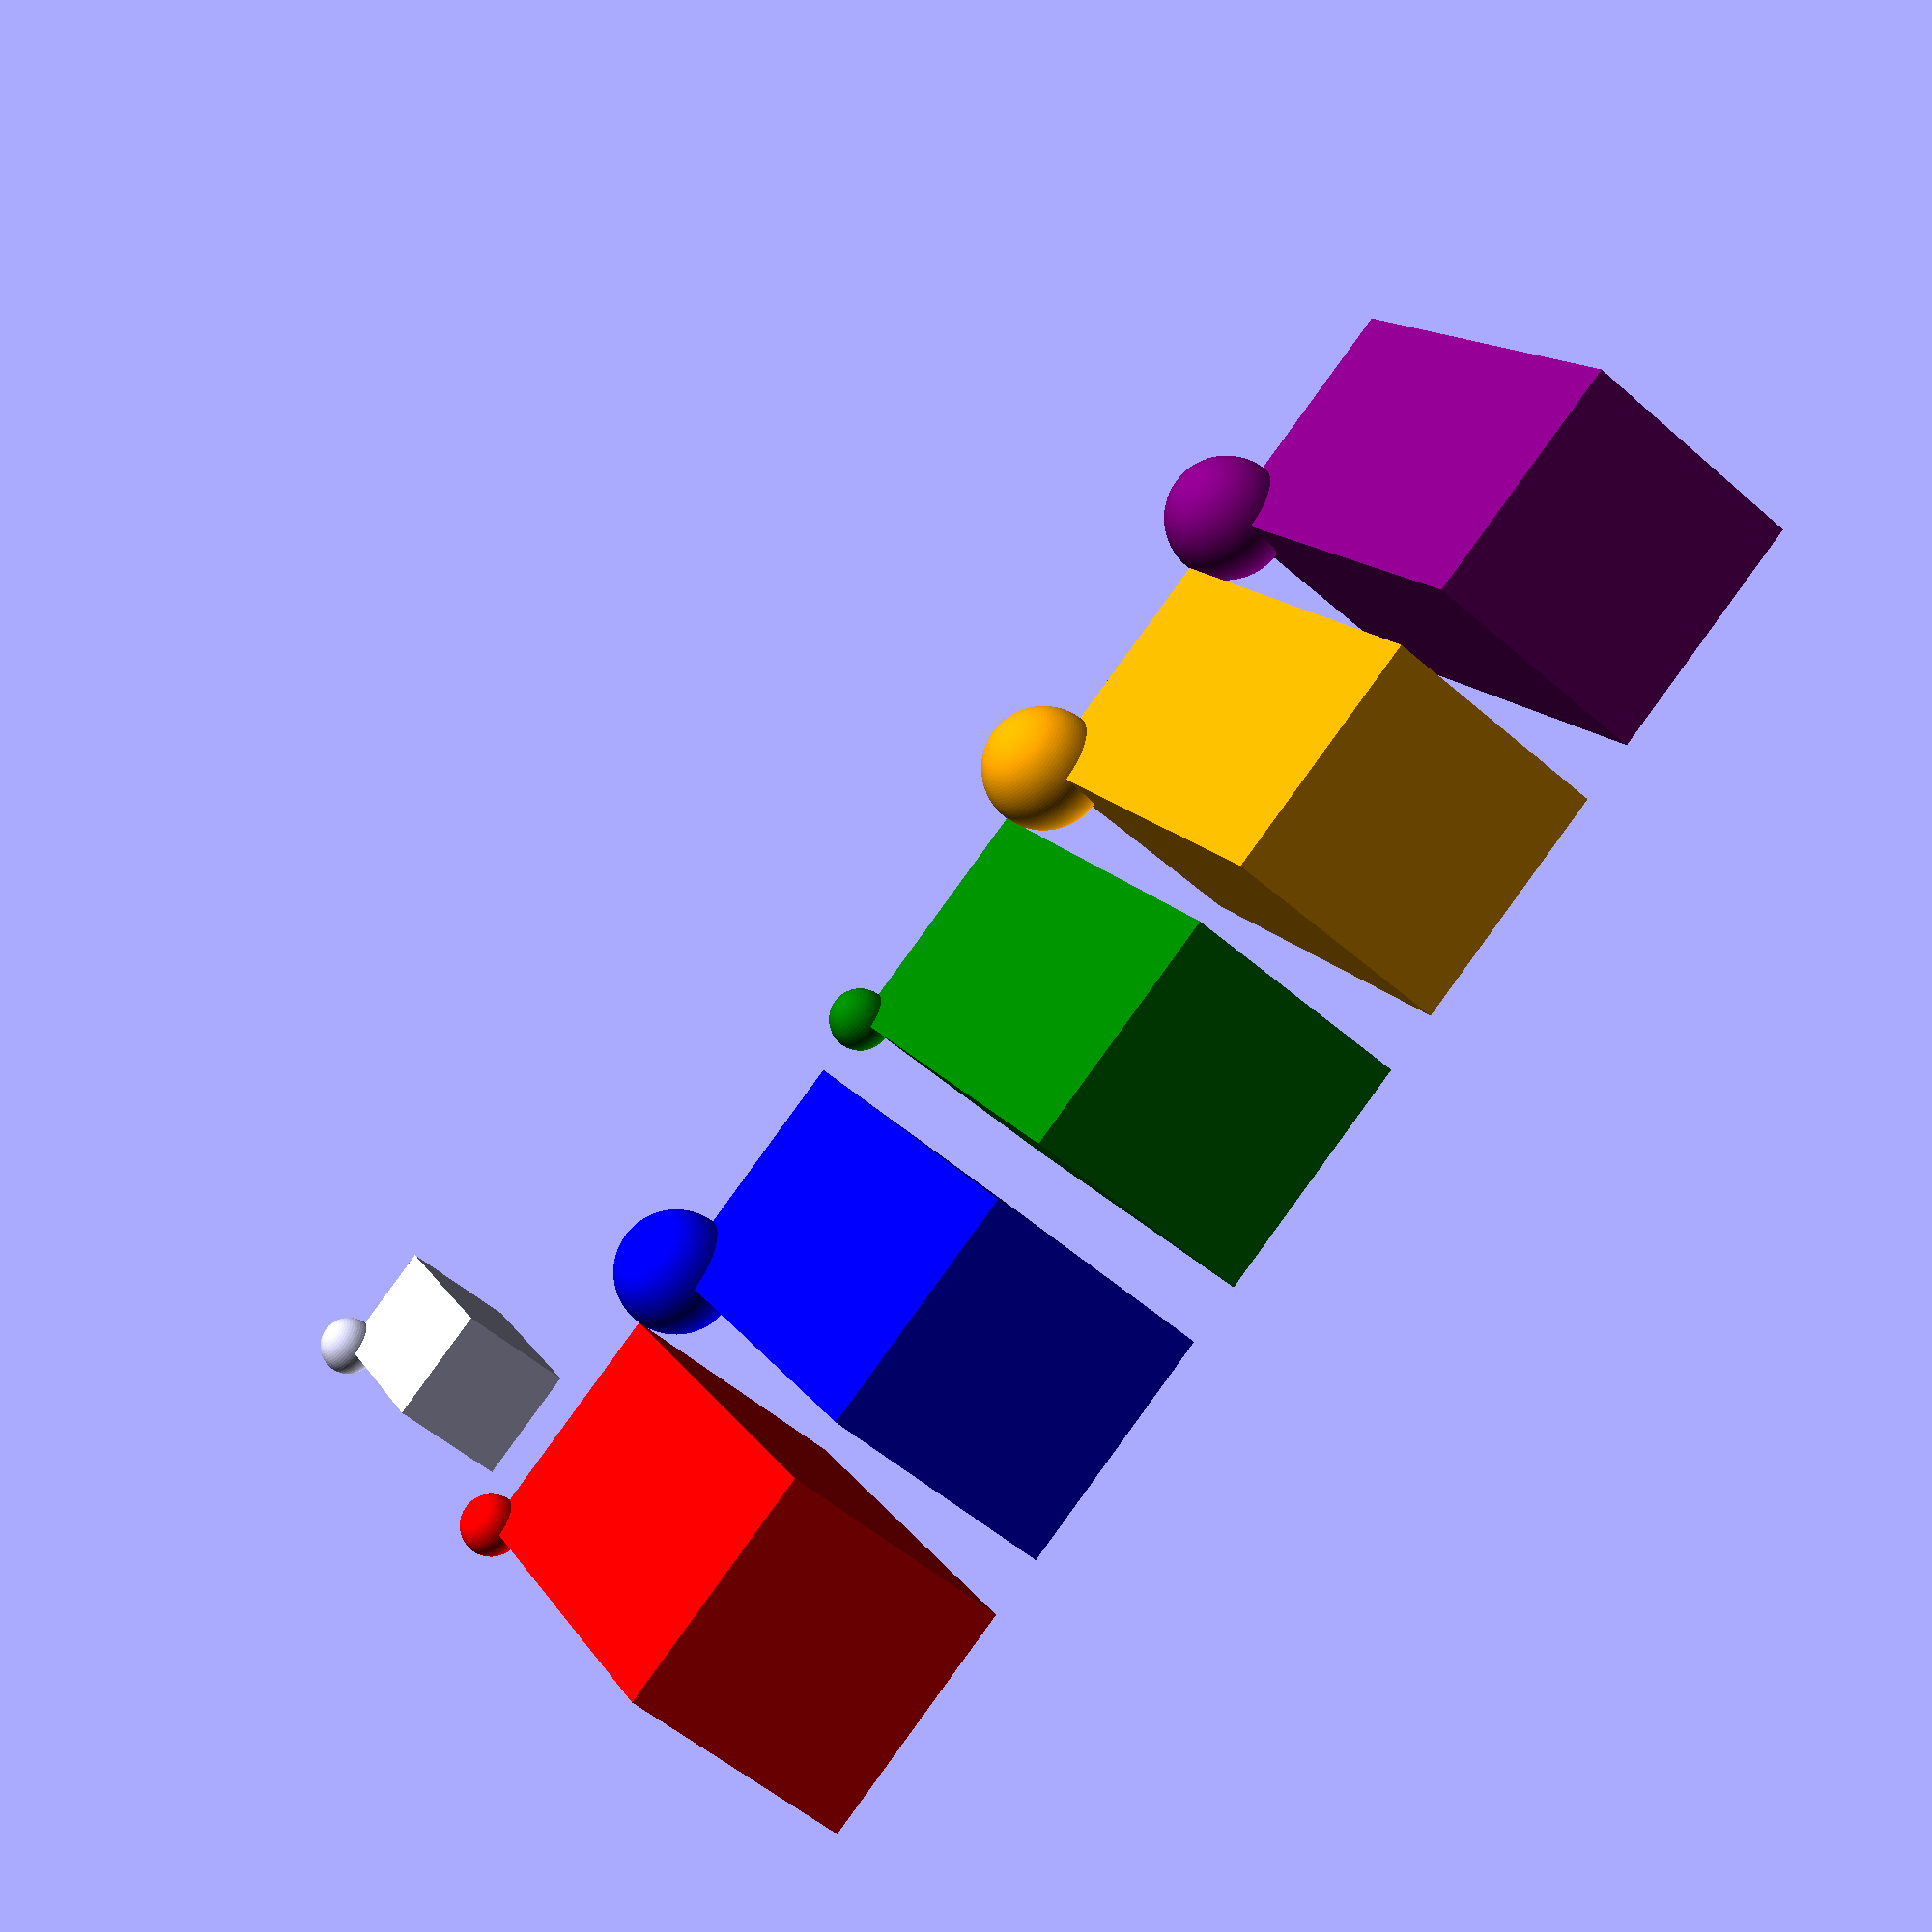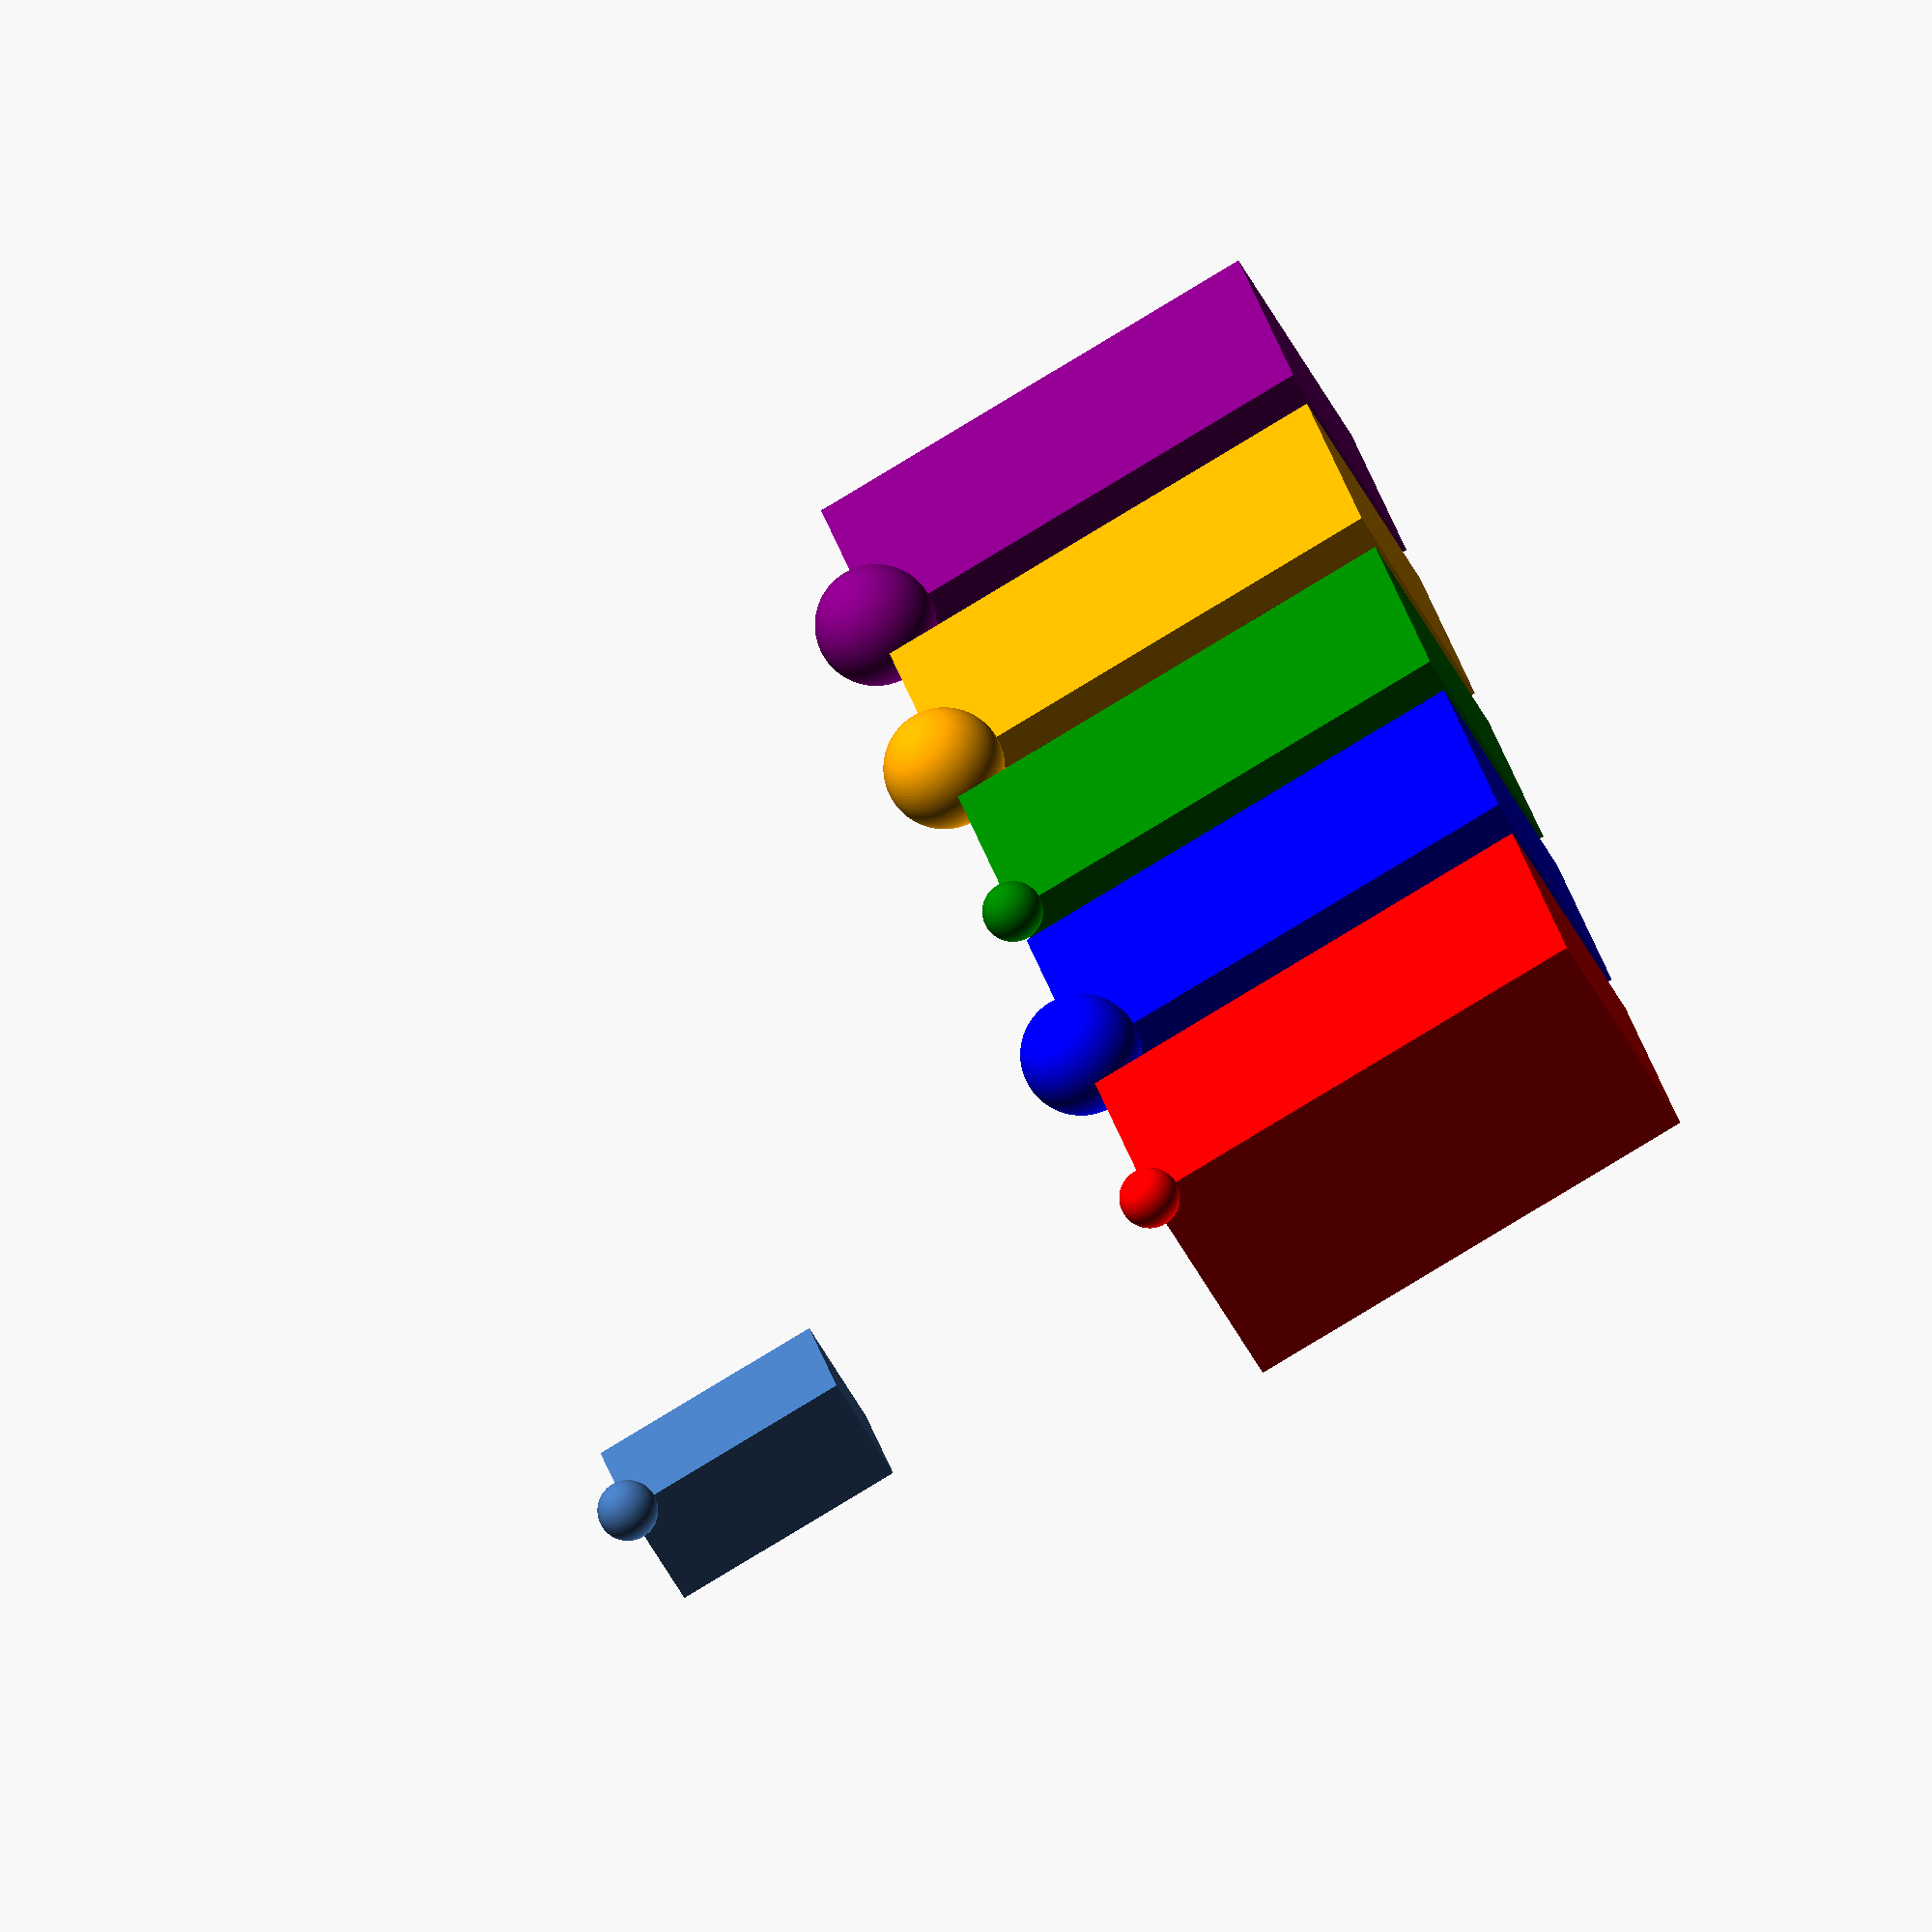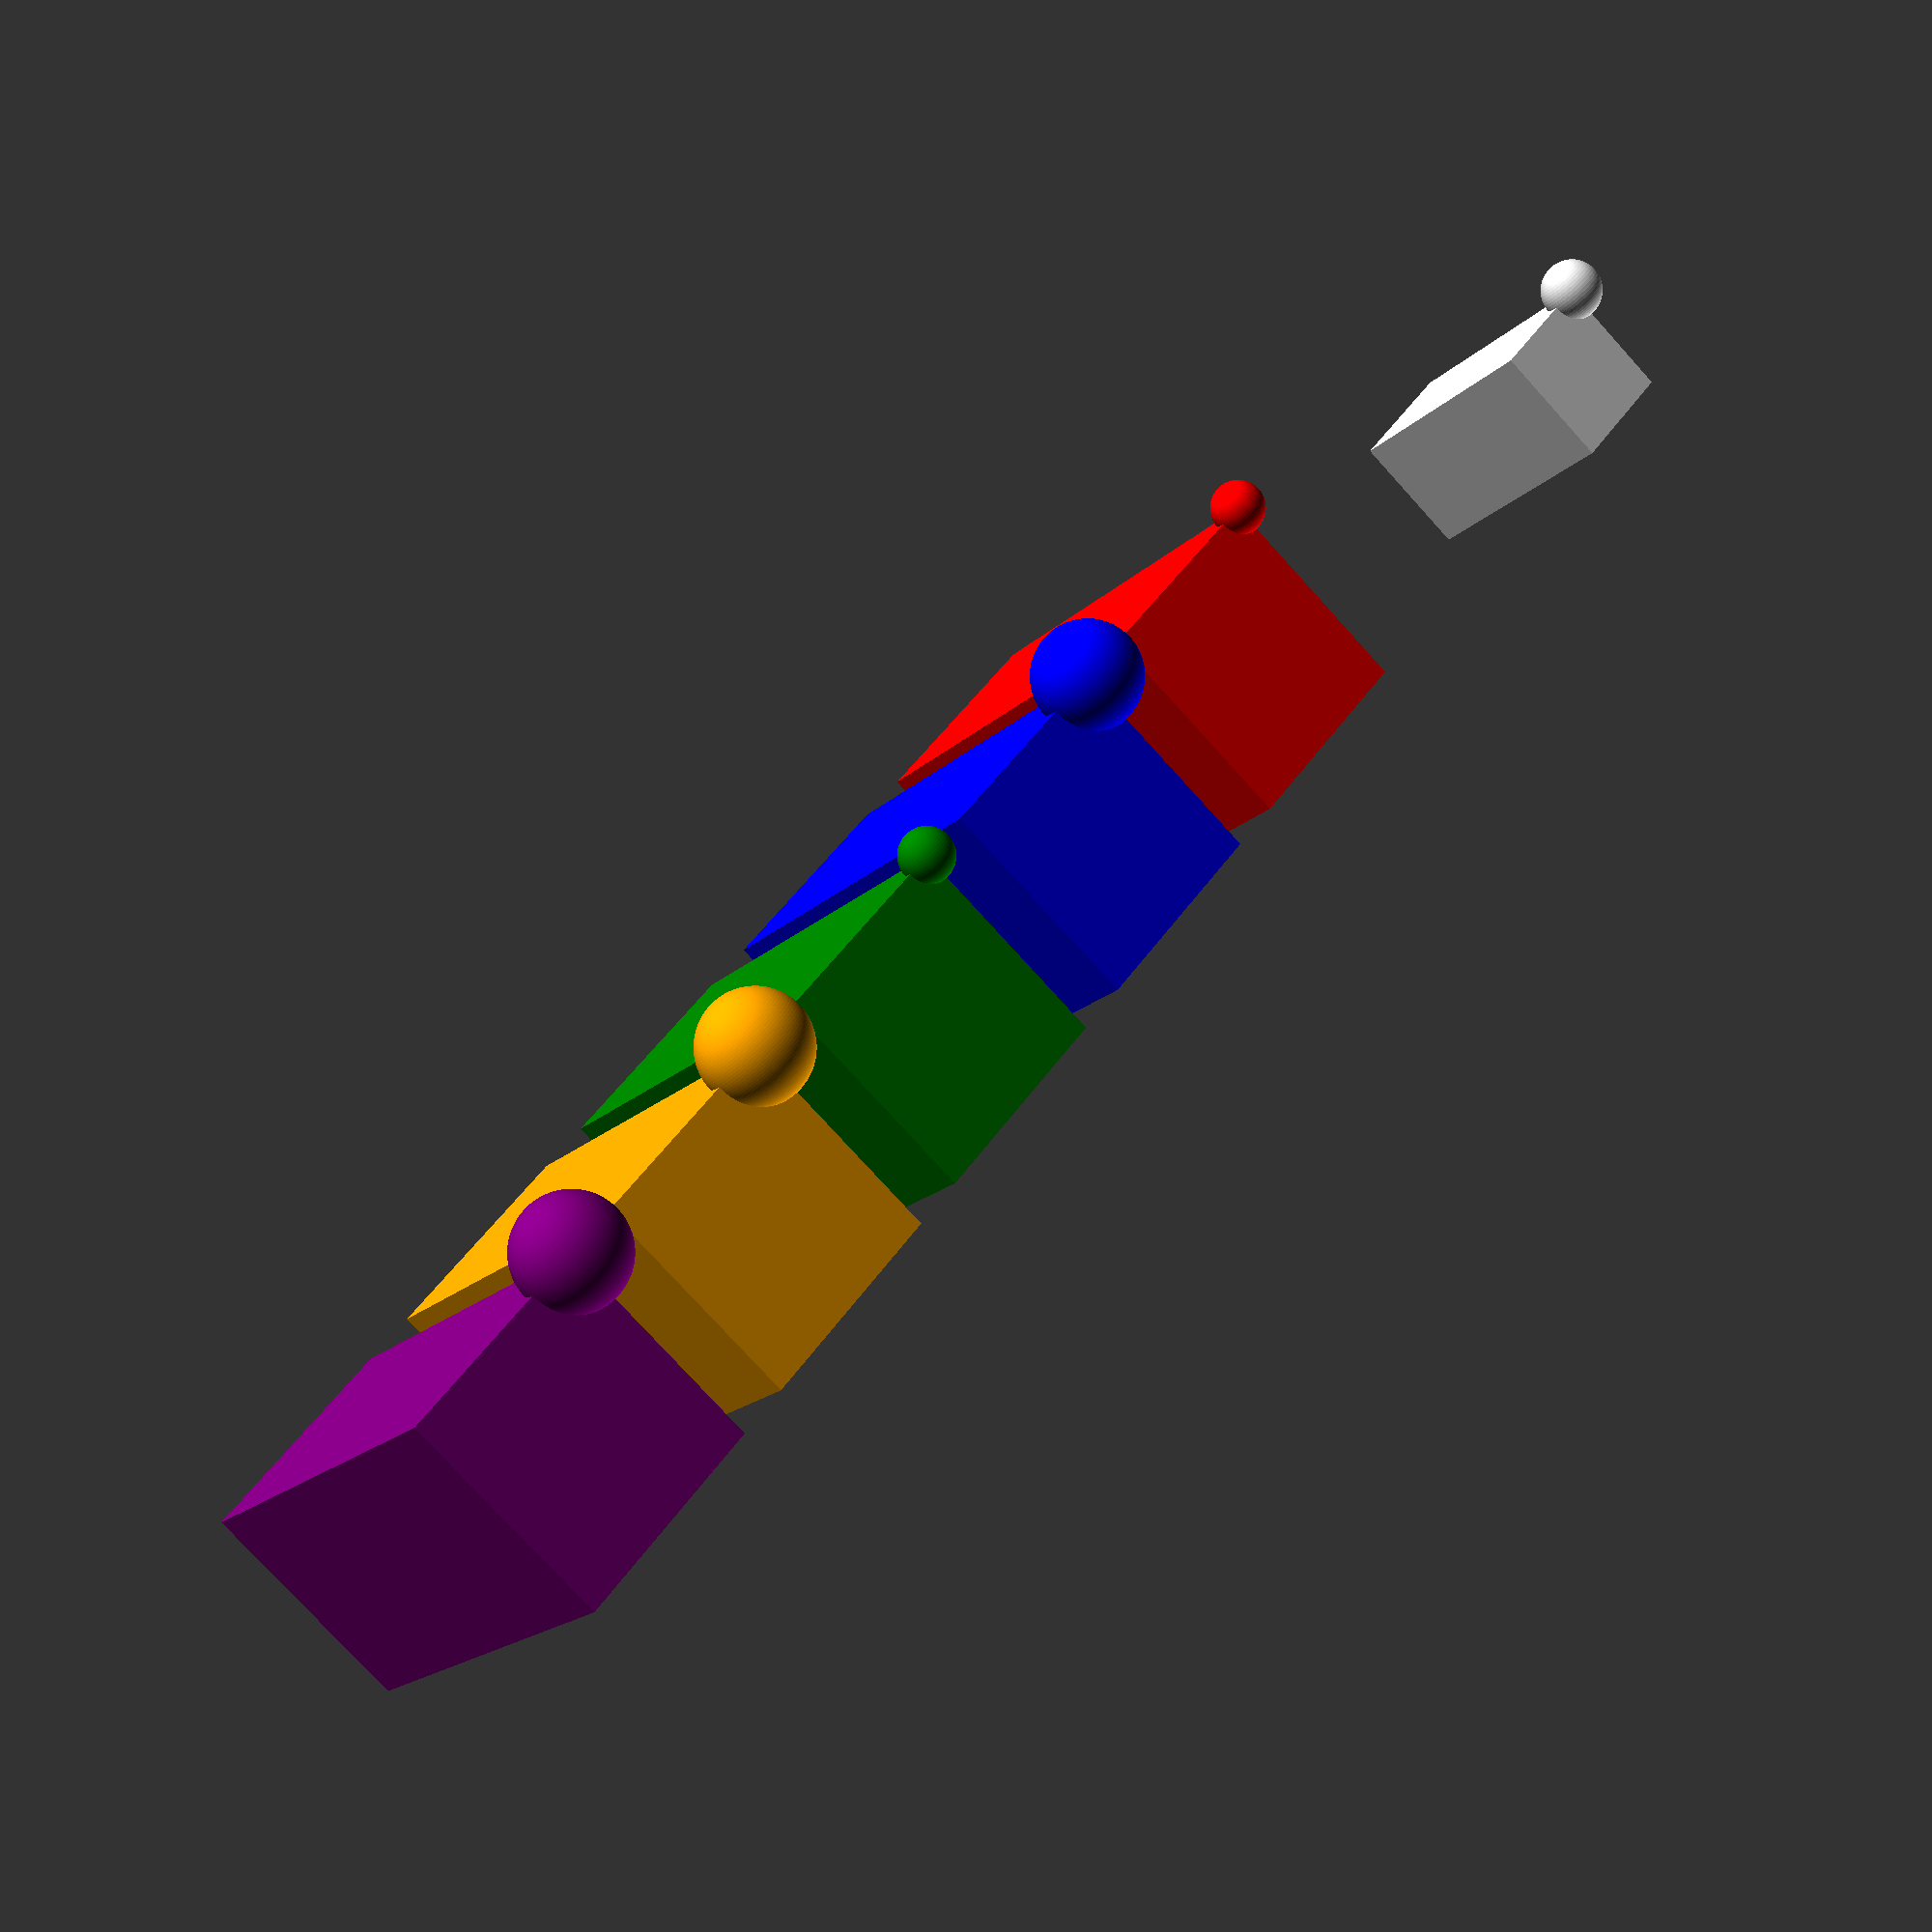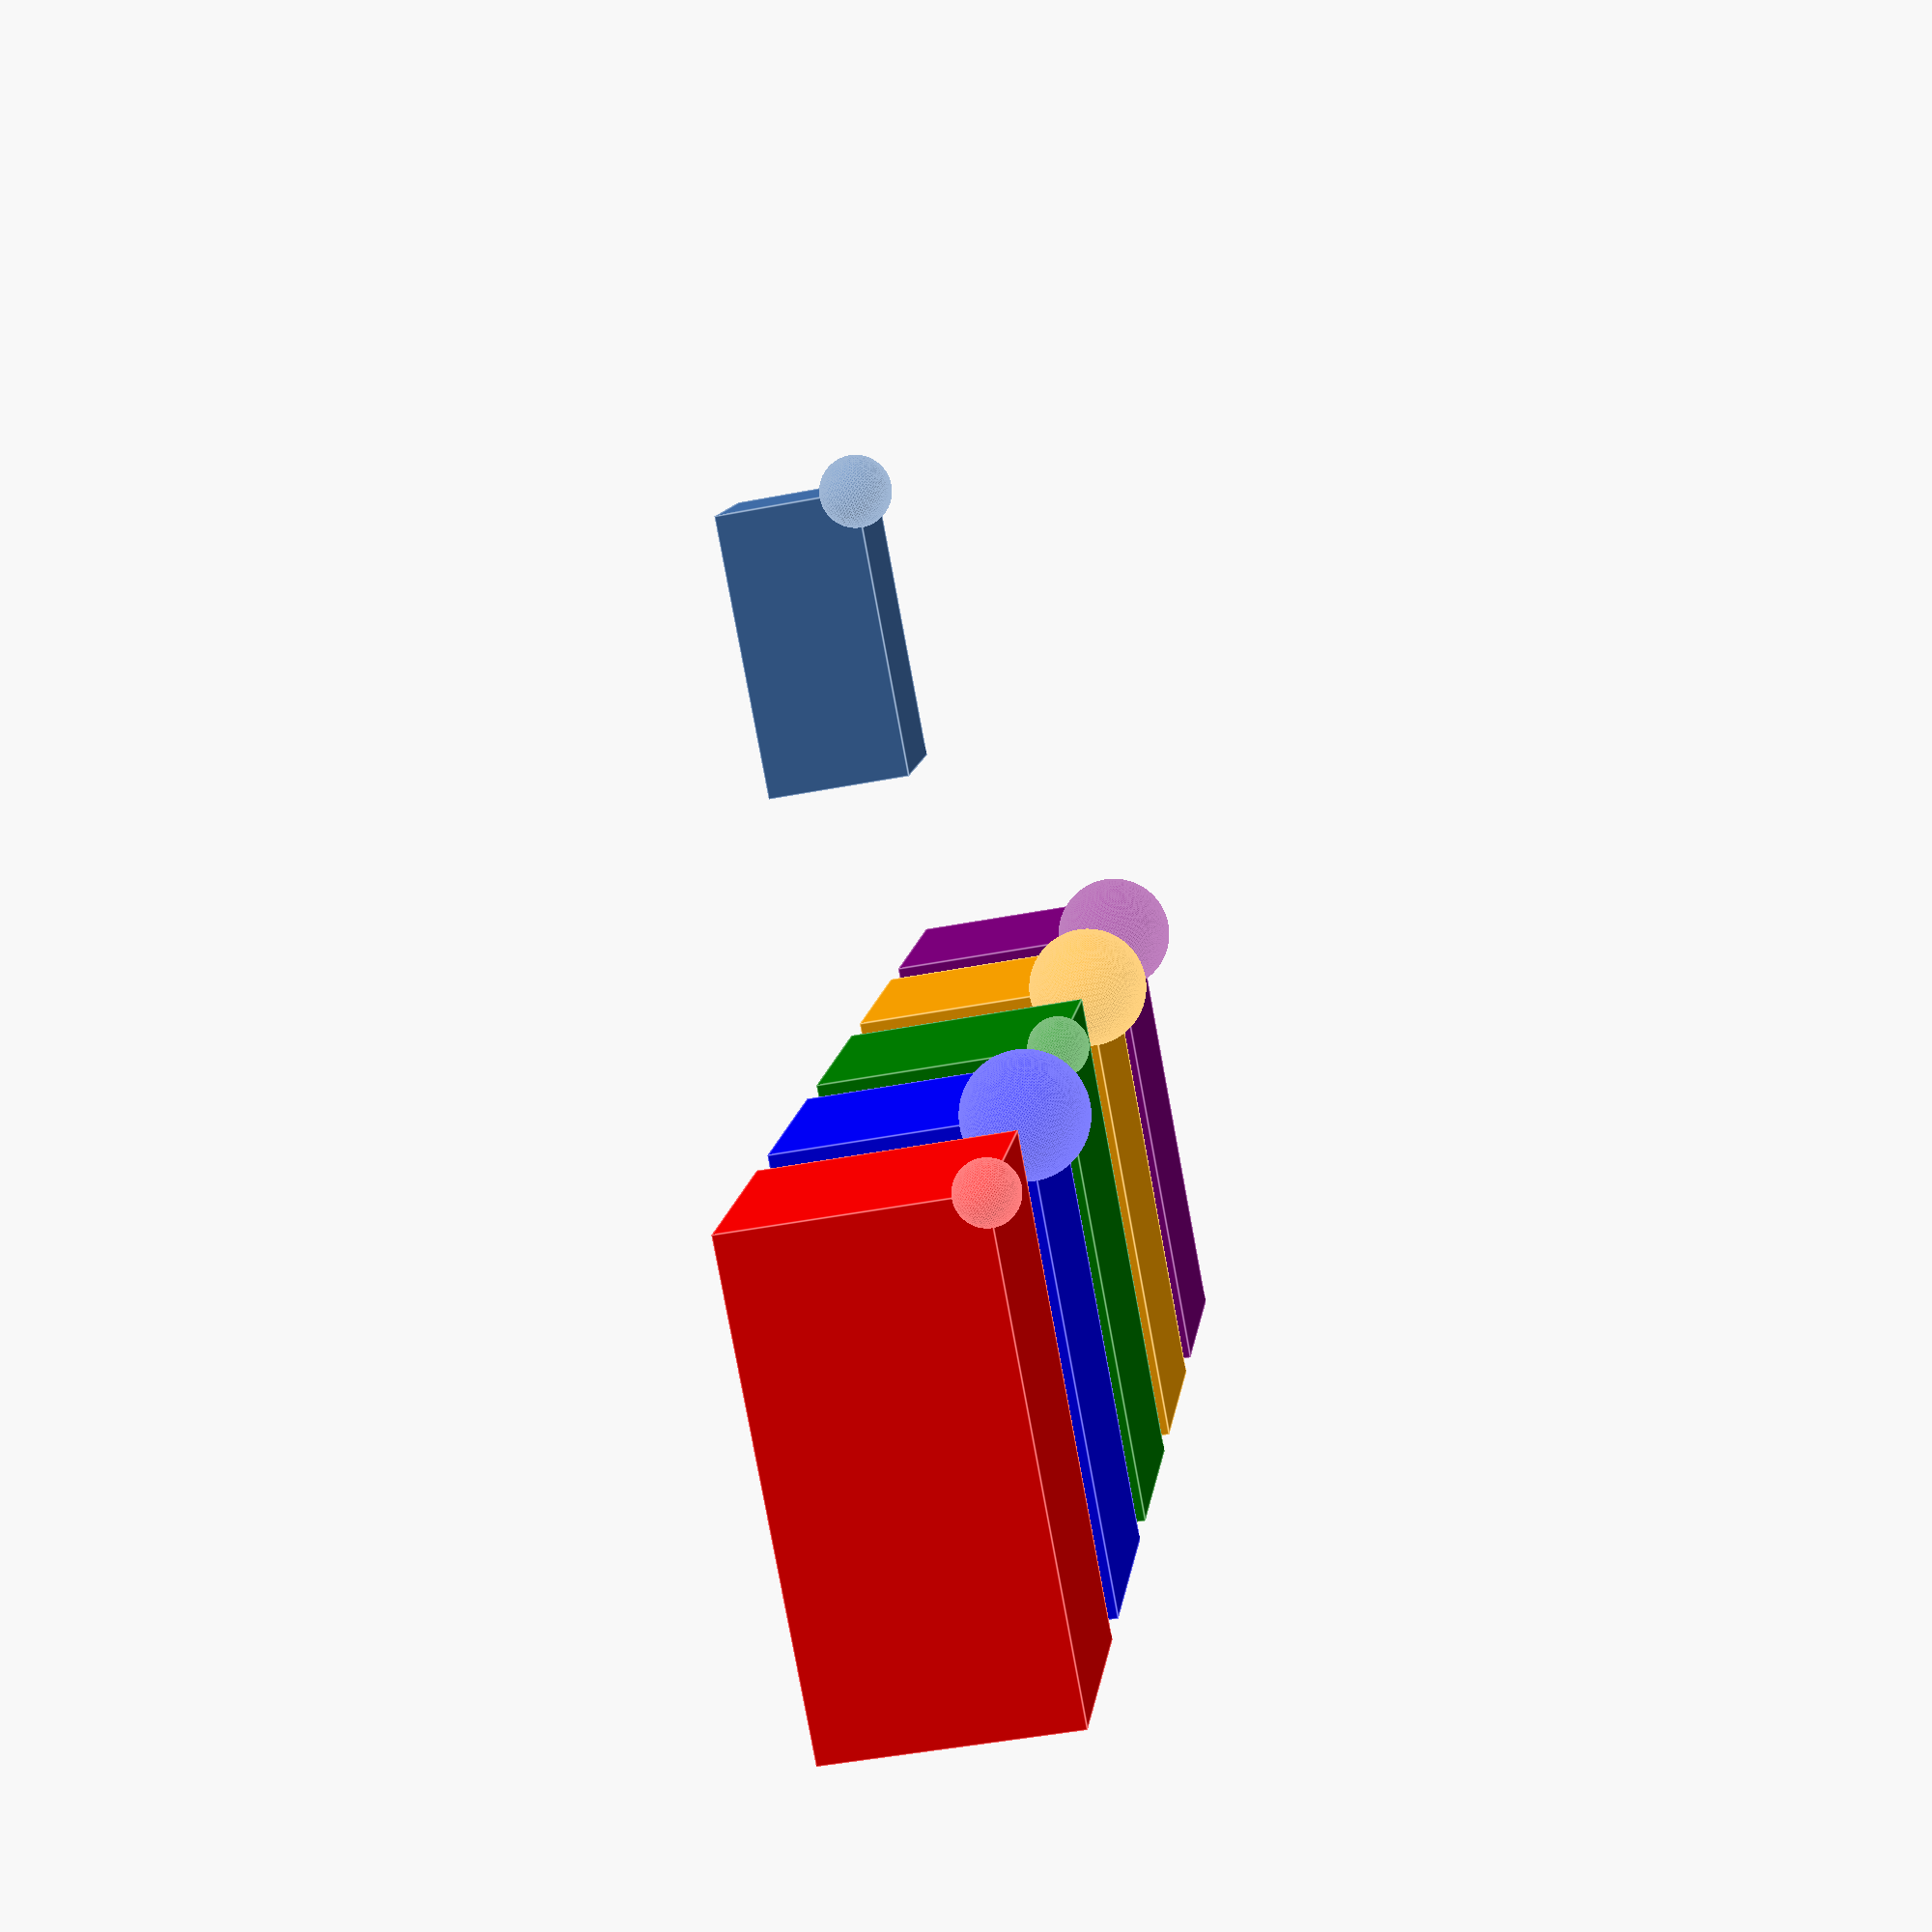
<openscad>
// This file explores how special variables behave if/when they get reassigned within a scope.
// Note that one could make functions backed by special variables to form computed values
// that stay up to date when you assign to a special variable. You could probably do getters
// and setters if you really wanted to go crazy and not expose the names of the special vars.

$fa=.1;
$fs=.1;

// special var
$cube_side = 4;

// computed value
$sphere_d = $cube_side / 2;

// computed function
function f_sphere_d() = $cube_side / 2;


module basic_cube(side=$cube_side) {
  cube([side, 2*side, side]);
}

module basic_sphere(d=$sphere_d) {
  sphere(r = d/2);
}

module basic_sphere_func(d=f_sphere_d()) {
  sphere(r = d/2);
}



module test_1_override() {
  // override the special var
  $cube_side = 8;
  basic_cube();

  // $sphere_d does not get recomputed
  basic_sphere();
}

module test_2_func() {
  // override the special var
  $cube_side = 8;
  basic_cube();

  // f_sphere_d() gets the updated value!
  basic_sphere_func();
}

module test_3_arg() {
  // just set the value in basic_cube
  basic_cube(8);
  // couldn't expect this to be anything but the default, but had to try
  basic_sphere_func();
}

module test_4_env_arg($cube_side=$cube_side) {
  // special var is set by argument
  basic_cube();
  basic_sphere_func();
}

module test_5_env_alias(s=$cube_side) {
  // default to the special var, but reassign here in case you get a value passed in
  $cube_side = s;
  basic_cube();
  basic_sphere_func();
}


translate([0, -20, 0]) {
  // original unscaled
  basic_cube();
  basic_sphere();
}

translate([0,0,0]) color("red") {
  test_1_override();
}

translate([10,0,0]) color("blue") {
  test_2_func();
}

translate([20,0,0]) color("green") {
  test_3_arg();
}

translate([30,0,0]) color("orange") {
  test_4_env_arg(8);
}

translate([40,0,0]) color("purple") {
  test_5_env_alias(s=8);
}

</openscad>
<views>
elev=53.6 azim=210.3 roll=227.0 proj=p view=wireframe
elev=54.2 azim=284.7 roll=207.7 proj=o view=solid
elev=77.4 azim=41.8 roll=222.2 proj=p view=solid
elev=46.4 azim=236.7 roll=102.5 proj=p view=edges
</views>
